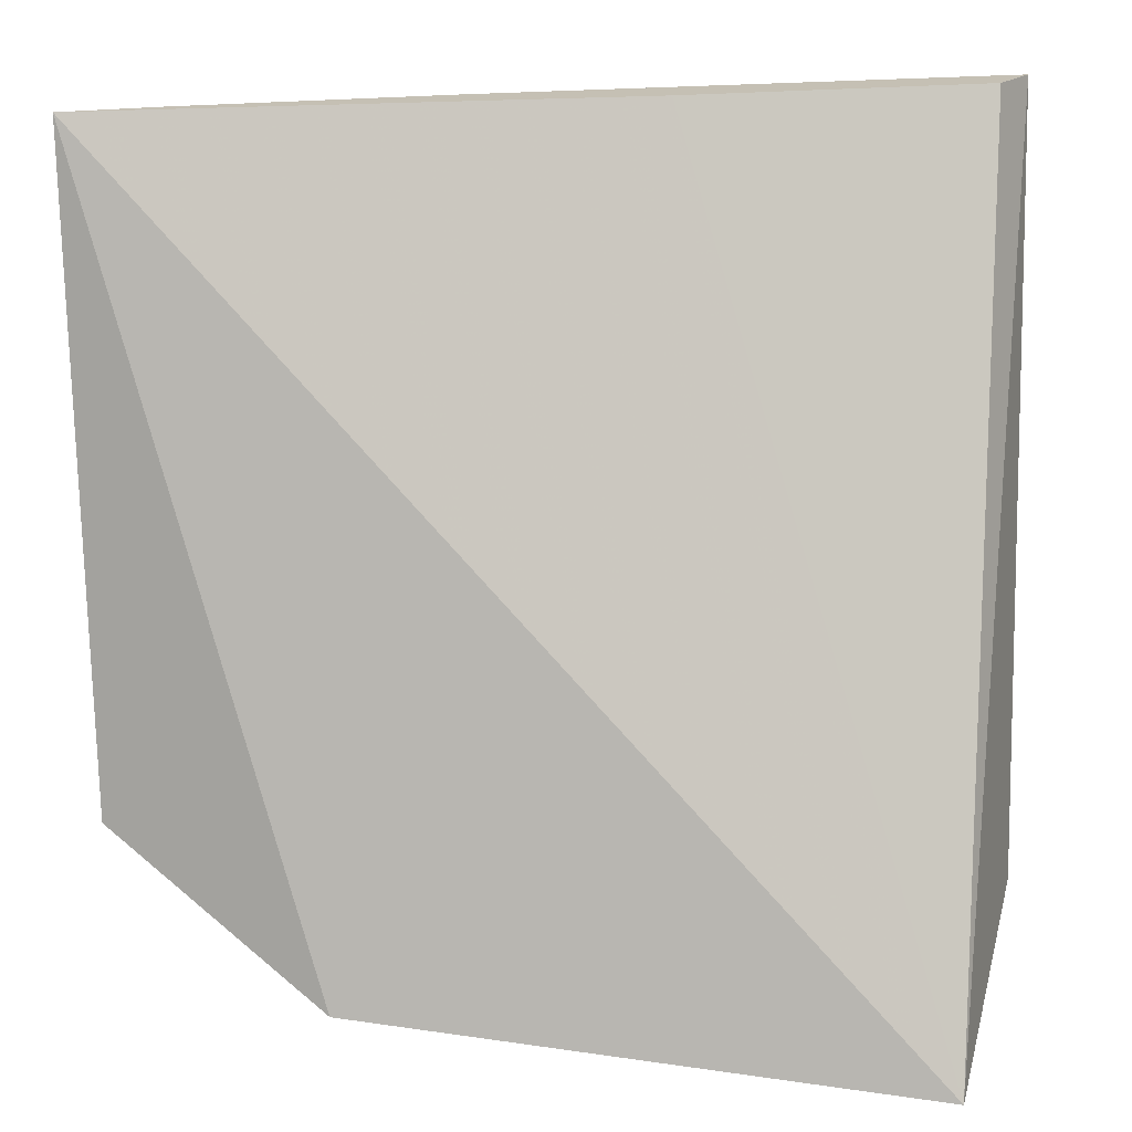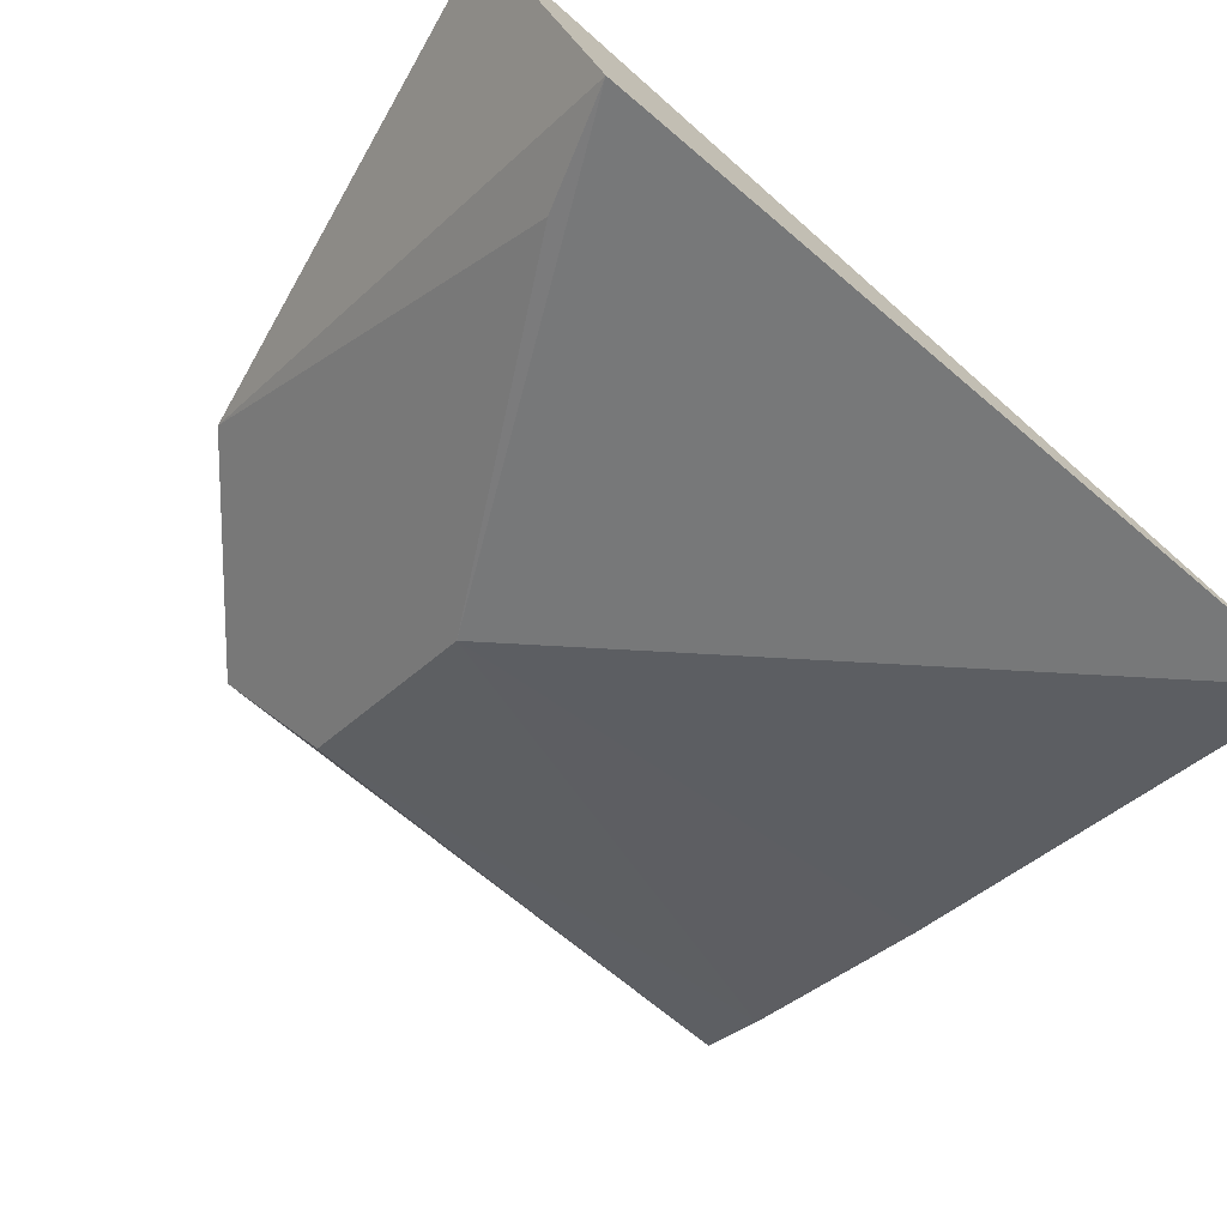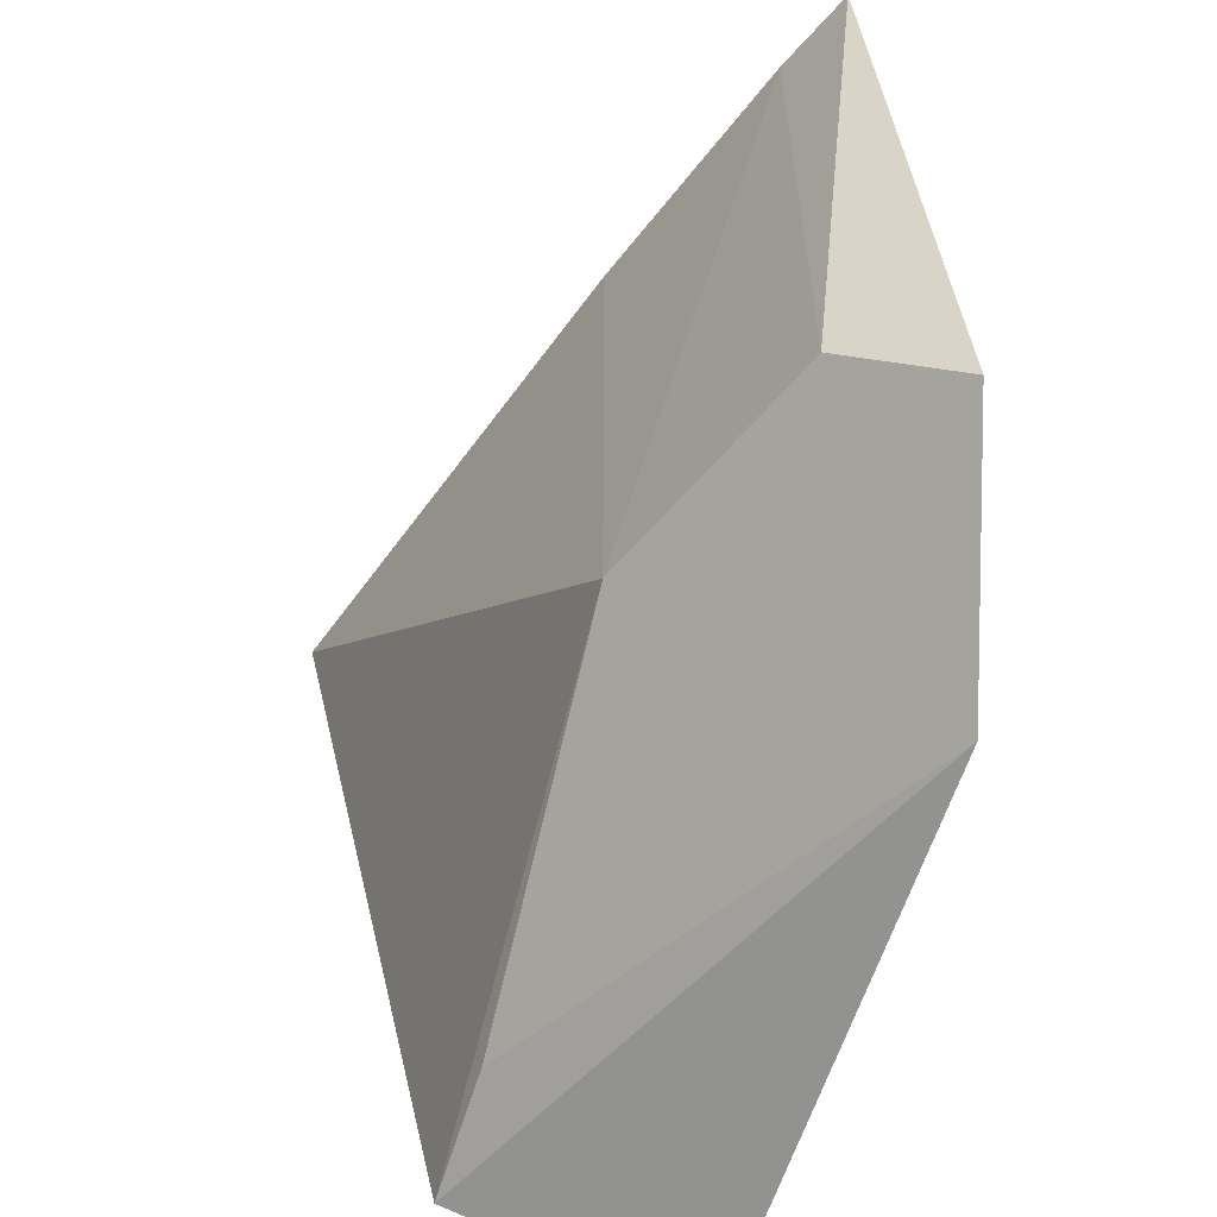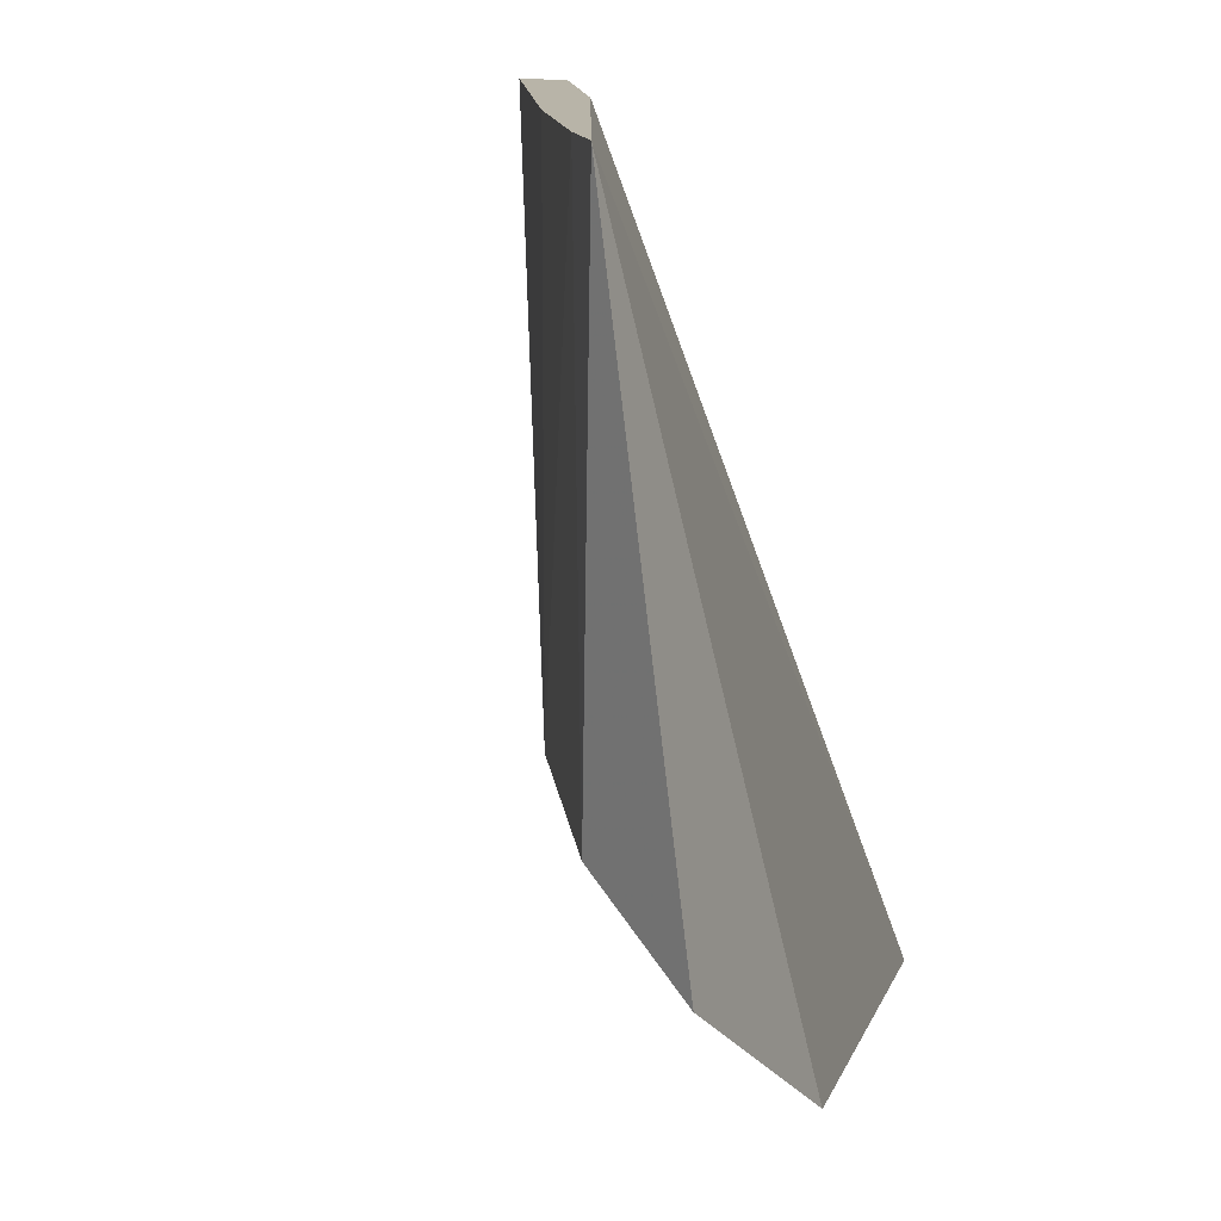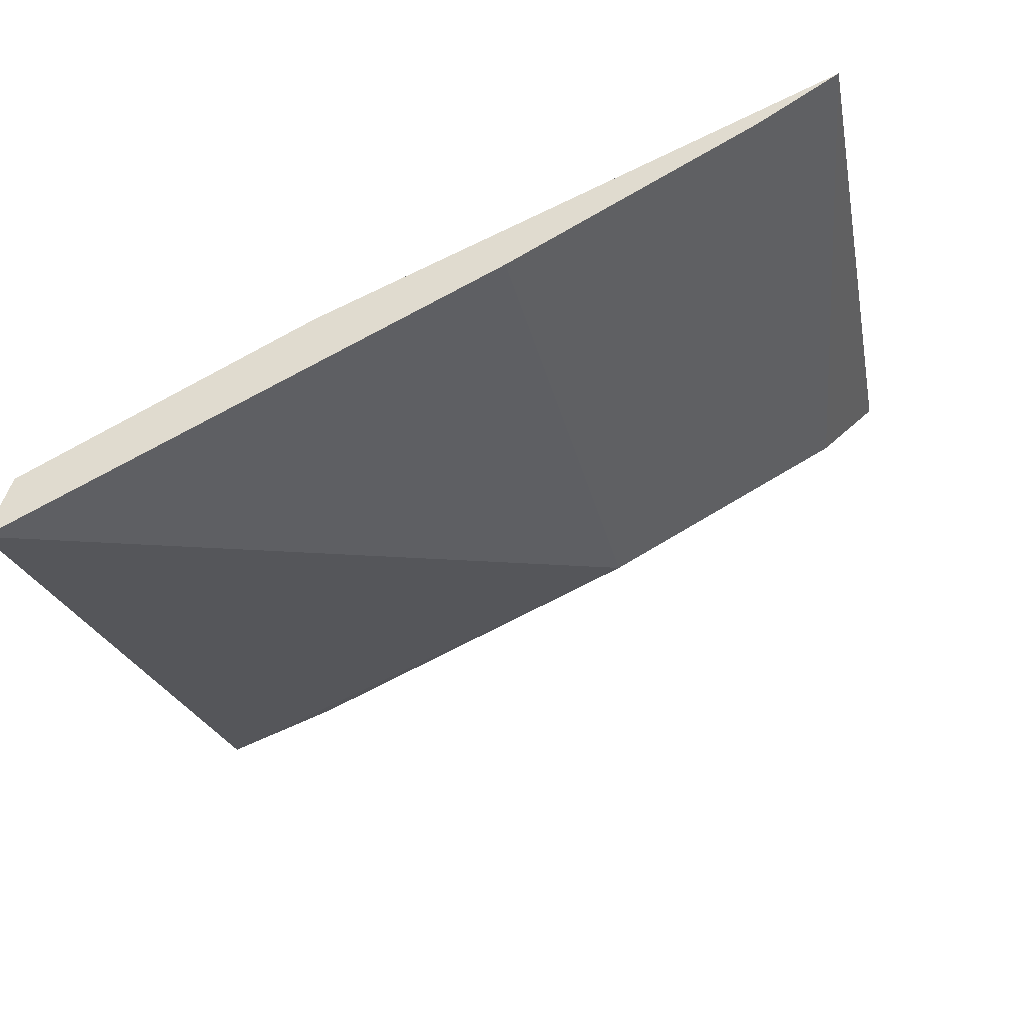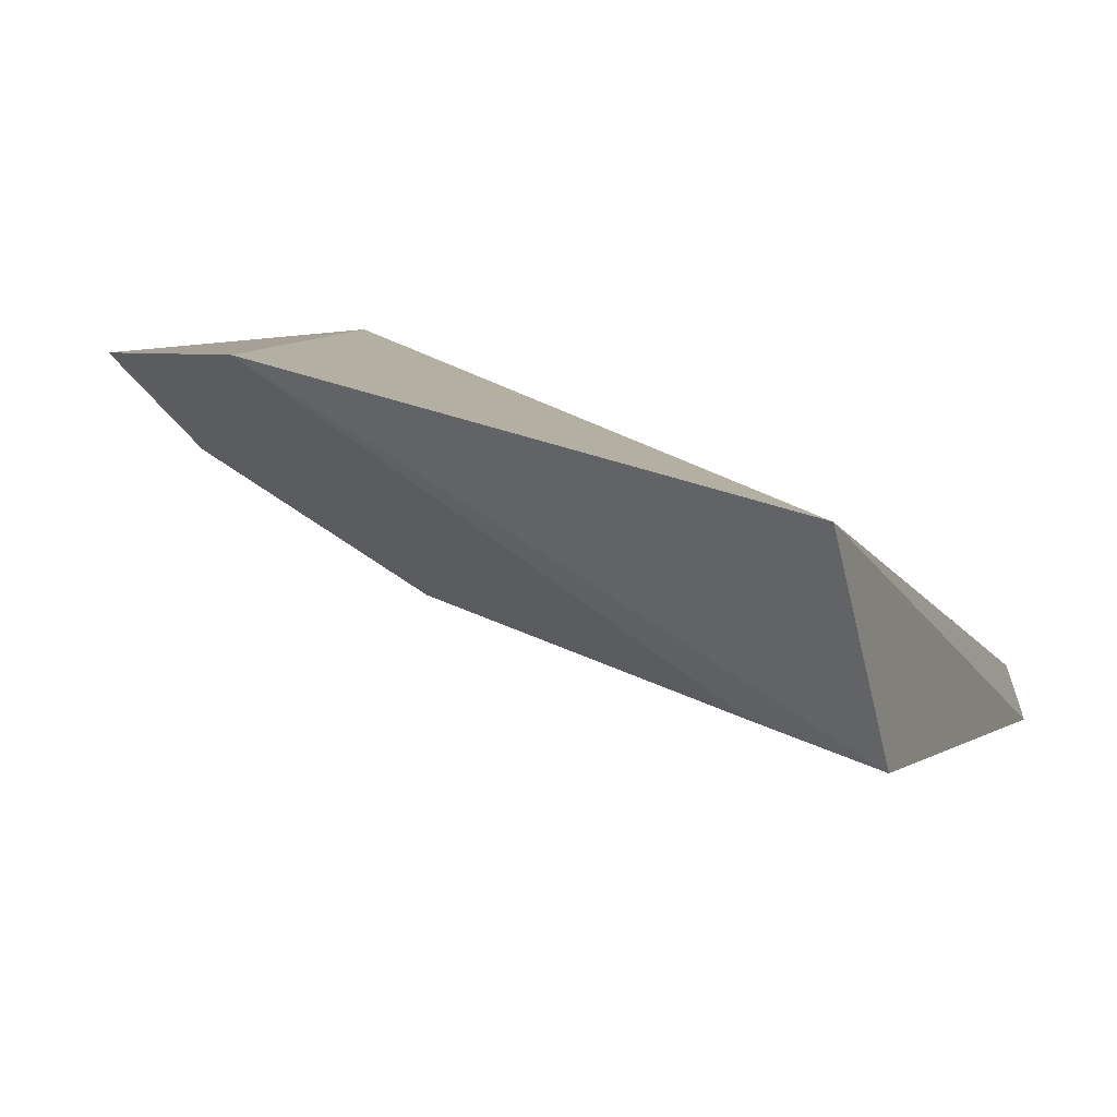
<metadata>
{"format":"obj","ext":"obj","renderer":"f3d","projection":"perspective","resolution":1024,"background":"white","views":[{"elev":18.4,"azim":-168.5,"up":"+Z"},{"elev":-62.4,"azim":-126.2,"up":"+Y"},{"elev":-56.3,"azim":80.0,"up":"+Z"},{"elev":13.0,"azim":111.2,"up":"+Z"},{"elev":-34.0,"azim":13.5,"up":"+Y"},{"elev":13.6,"azim":-158.6,"up":"+Y"}]}
</metadata>
<code>
v 0.3105 -0.2549 0.03731
v 0.3687 -0.2203 -0.009978
v 0.3712 -0.2252 0.03731
v 0.3101 -0.2243 -0.02718
v 0.3085 -0.2421 -0.01845
v 0.3523 -0.2178 -0.02166
v 0.3122 -0.2504 0.03731
v 0.3471 -0.238 -0.002773
v 0.3334 -0.2402 0.03731
v 0.3651 -0.2283 -0.003346
v 0.3471 -0.238 0.03731
v 0.3181 -0.2406 -0.01584
v 0.3653 -0.2287 0.03731
f 5 1 4
f 6 3 2
f 6 4 3
f 6 5 4
f 7 1 3
f 7 4 1
f 8 1 5
f 8 6 2
f 9 7 3
f 9 3 4
f 9 4 7
f 10 8 2
f 10 2 3
f 11 3 1
f 11 1 8
f 12 8 5
f 12 5 6
f 12 6 8
f 13 10 3
f 13 8 10
f 13 11 8
f 13 3 11

</code>
